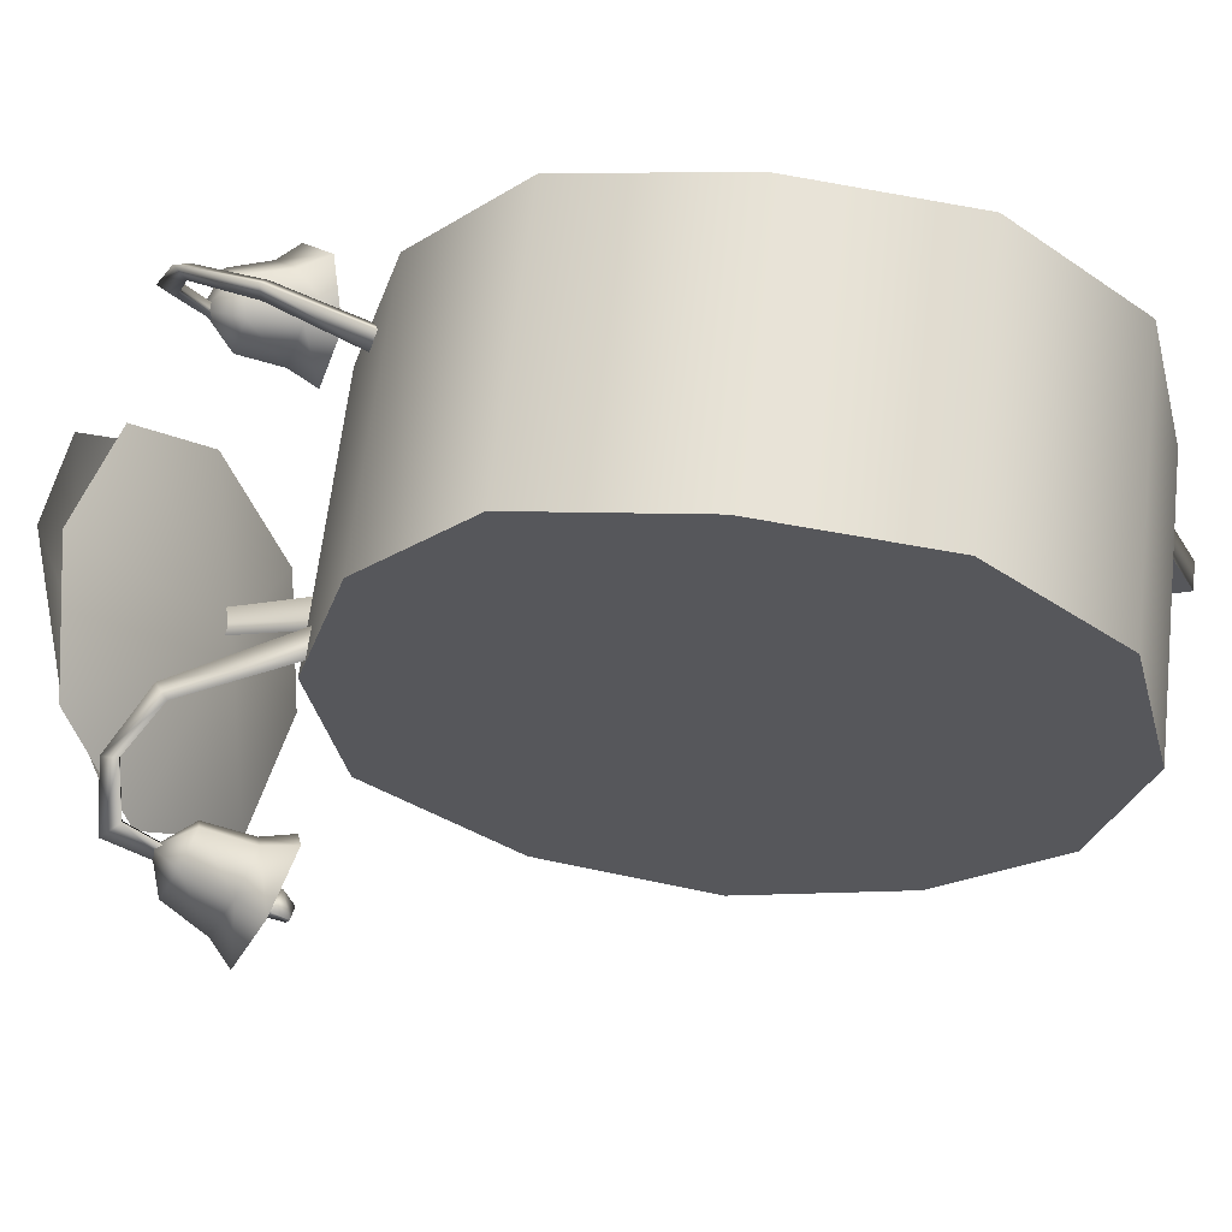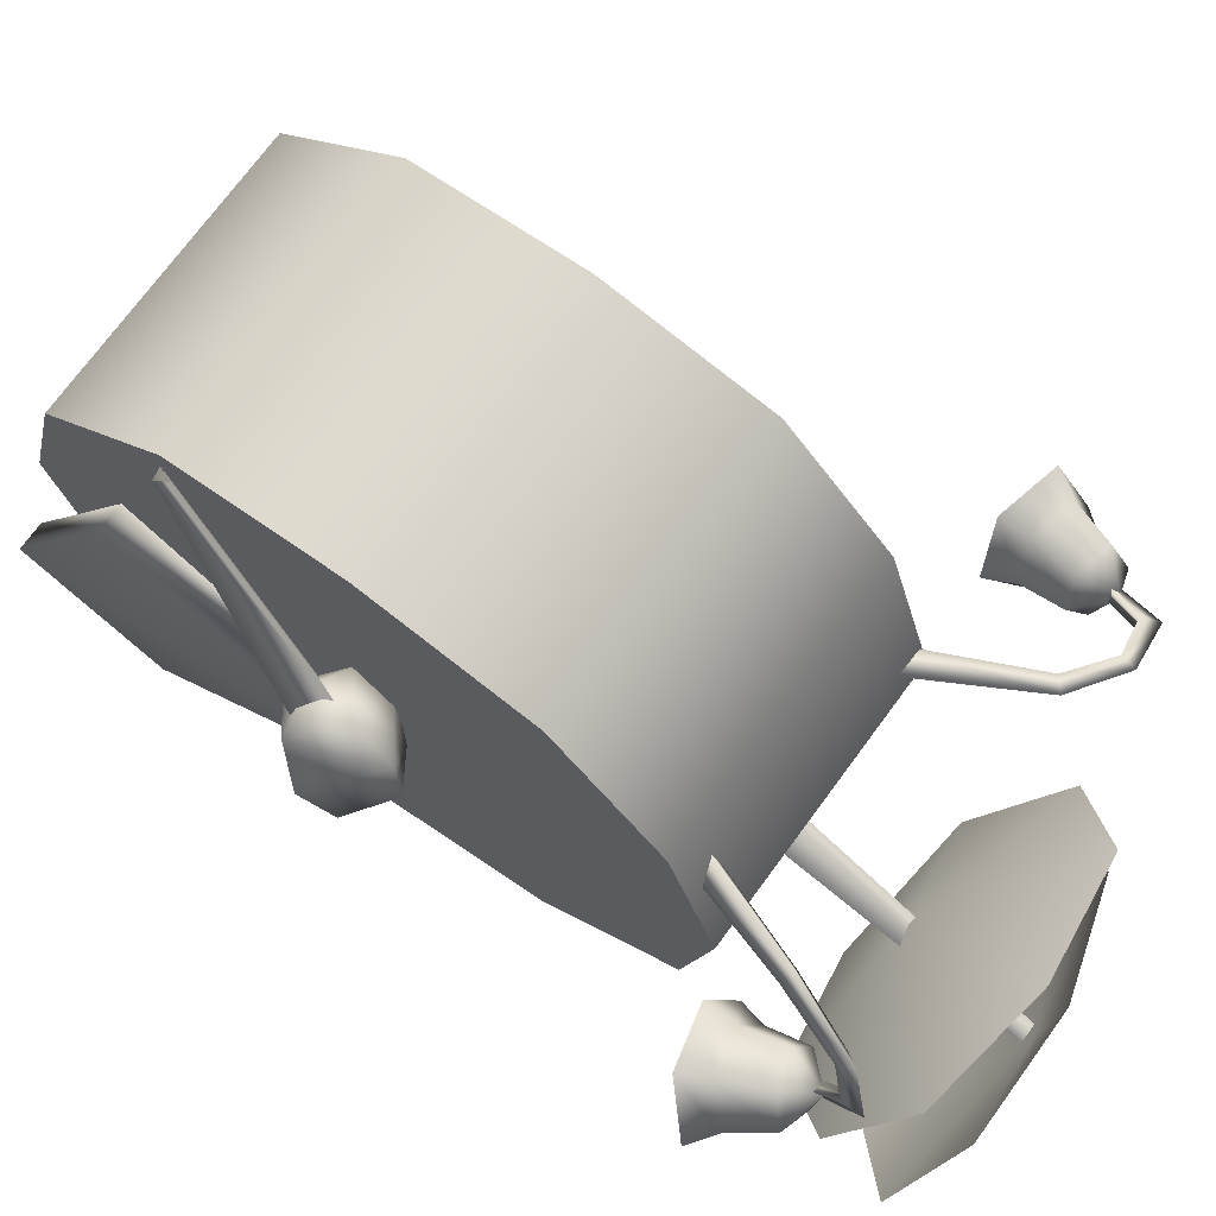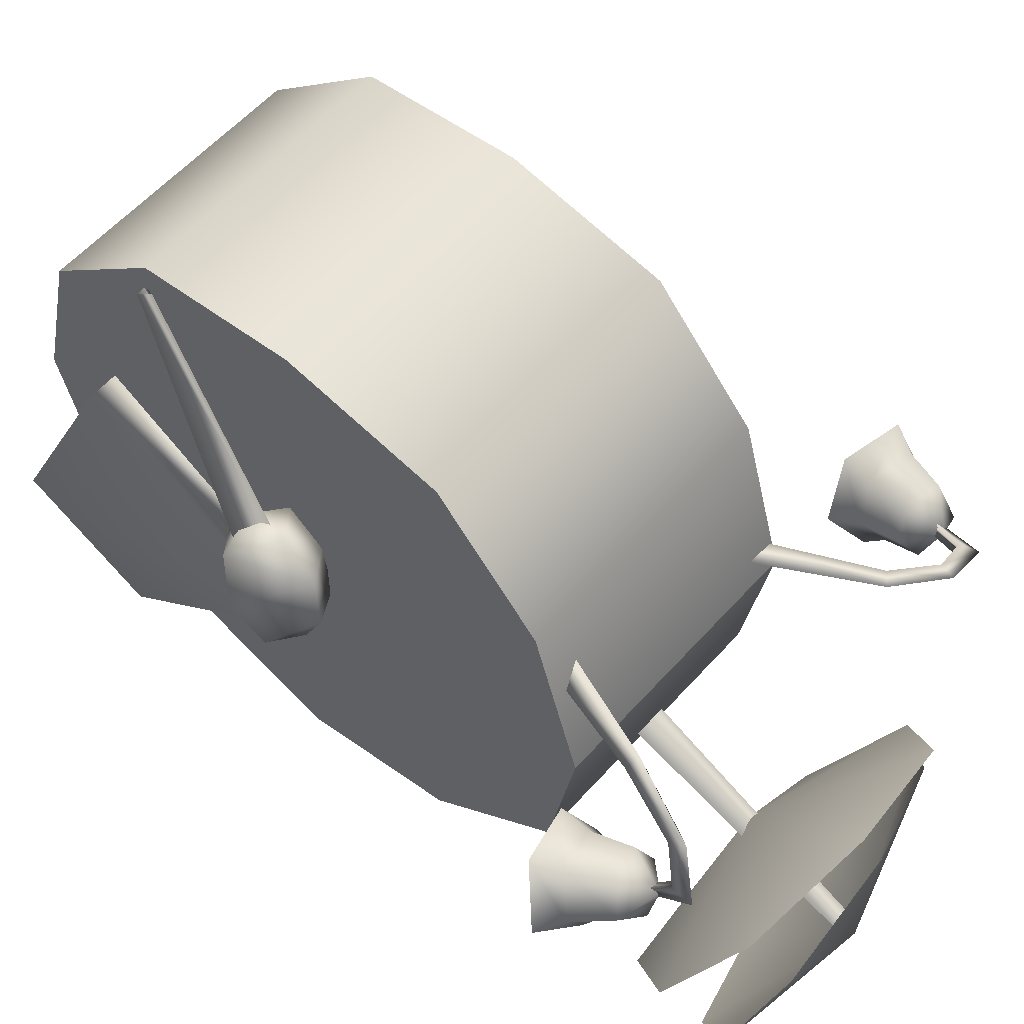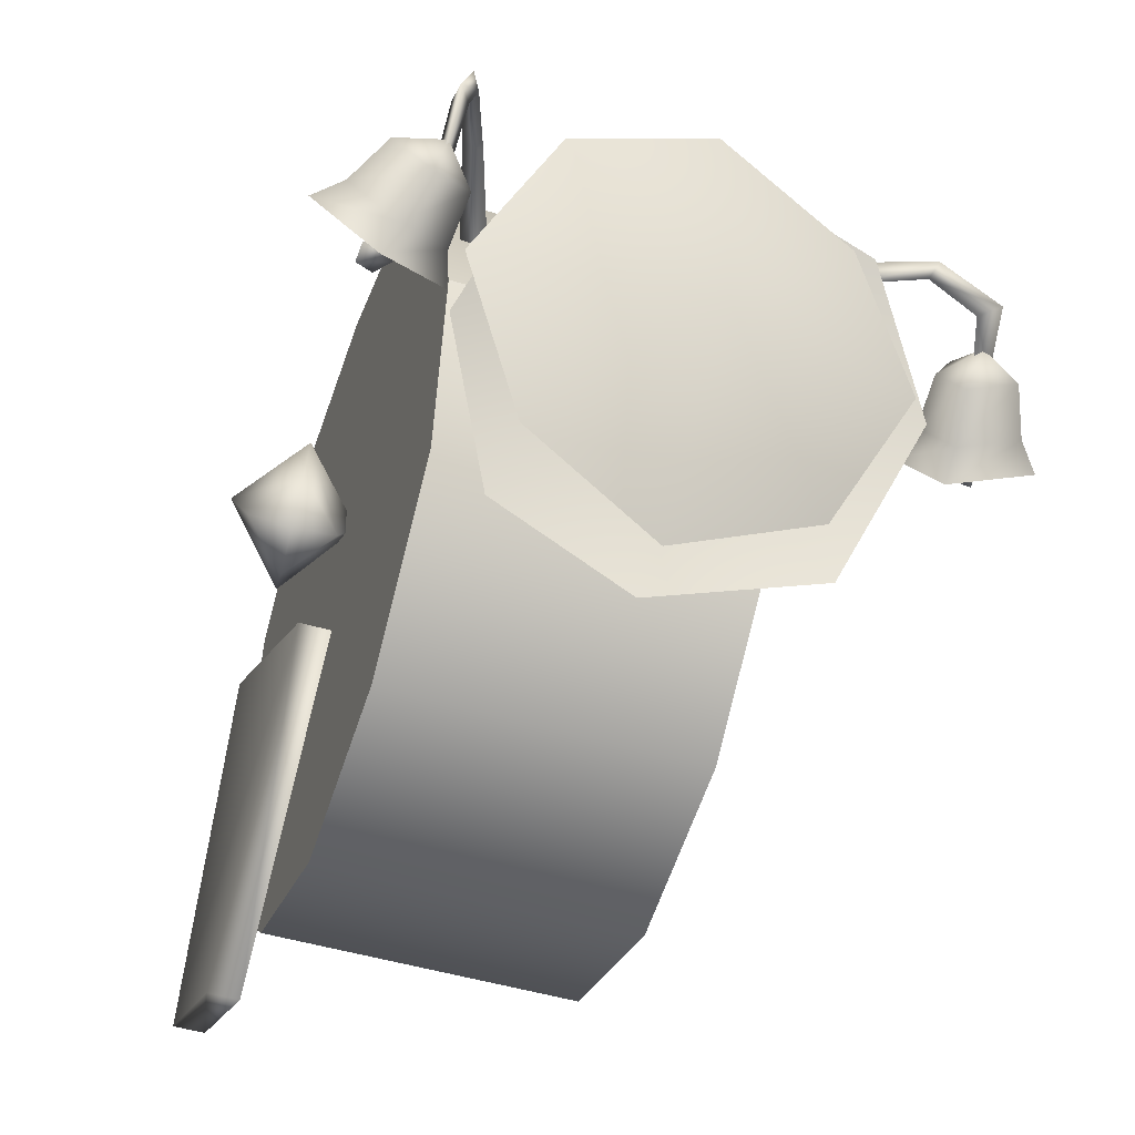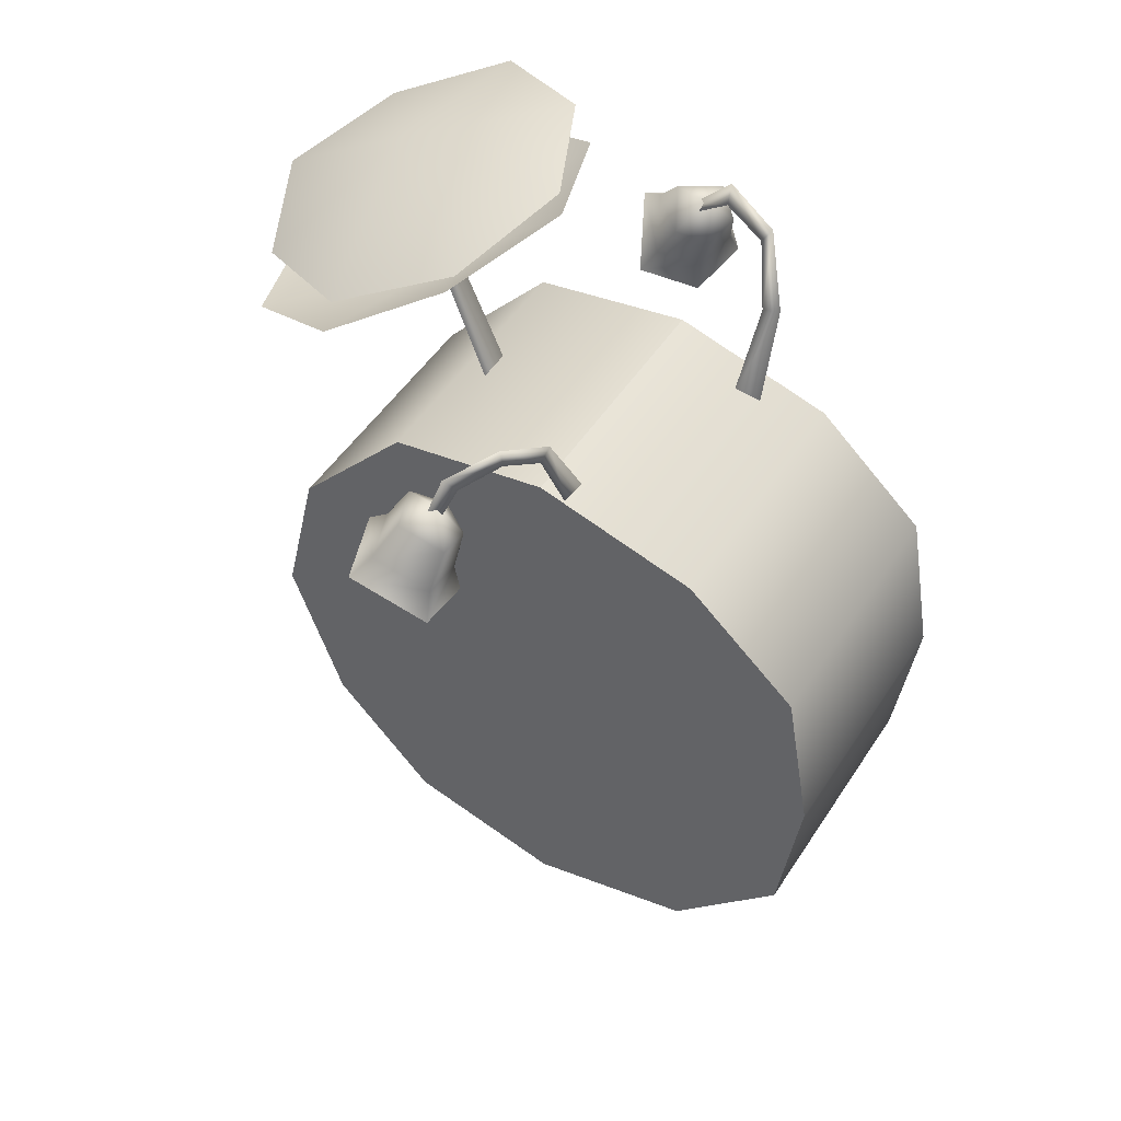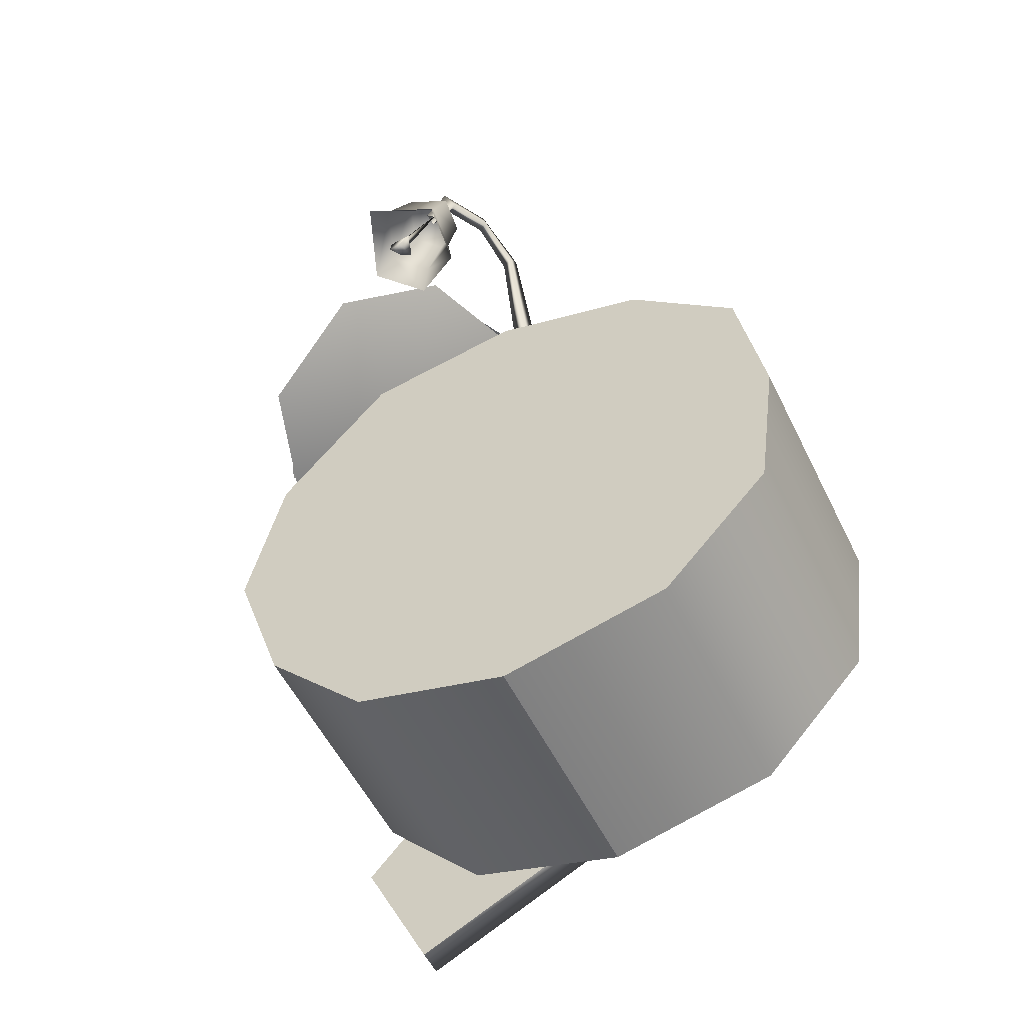
<metadata>
{"format":"obj","ext":"obj","renderer":"f3d","projection":"perspective","resolution":1024,"background":"white","views":[{"elev":62.4,"azim":-83.4,"up":"+Z"},{"elev":72.7,"azim":126.3,"up":"+Z"},{"elev":58.2,"azim":131.4,"up":"+Z"},{"elev":-46.7,"azim":161.1,"up":"+Z"},{"elev":49.0,"azim":-58.4,"up":"+Y"},{"elev":-53.8,"azim":-64.4,"up":"+Y"}]}
</metadata>
<code>
g default
v 1.837 2.056 -7.248
v 1.837 -2.264 -7.029
v 1.837 -0.1312 -7.765
v -1.837 3.891 -5.633
v -1.837 3.644 -1.149
v -1.837 4.271 -3.391
v 1.837 0.08807 0.7919
v 1.837 -2.099 0.4947
v 1.837 2.248 0.4124
v -1.837 0.08807 0.7919
v -1.837 -3.77 -1.039
v -1.837 -2.099 0.4947
v 2.927 5.838 -3.438
v 2.502 5.926 -3.913
v 2.37 5.979 -3.412
v -3.508 5.274 -4.229
v -4.103 5.341 -3.994
v -3.681 5.462 -3.714
v 2.737 4.993 -3.823
v 2.793 5.071 -3.933
v 2.393 5.92 -3.443
v -3.887 4.389 -4.084
v -3.971 4.444 -4.172
v -3.697 5.398 -3.739
v 2.948 4.741 -4.131
v 2.864 4.621 -3.962
v 2.743 4.656 -4.116
v -4.068 4.112 -4.33
v -3.94 4.028 -4.195
v -4.112 4.052 -4.14
v 1.823 -2.176 0.06091
v 1.931 -1.932 0.2531
v 2.102 -0.3109 -2.717
v 2.291 0.1127 -2.384
v 1.838 -3.102 -2.552
v 1.838 0.05667 -4.543
v 1.838 -4.963 -6.403
v 1.838 -3.059 -7.355
v 0.2047 5.946 -8.602
v 0.006206 7.318 -6.641
v 1.697 6.371 -7.932
v 2.445 6.998 -6.508
v -1.449 5.956 -7.739
v -2.249 6.465 -6.192
v -1.505 6.967 -4.824
v 0.04624 7.421 -4.26
v 1.628 7.433 -4.992
v -1.793 5.277 -7.733
v 0.1117 5.025 -8.334
v -0.08741 5.512 -5.986
v 1.673 5.277 -7.741
v 2.315 6.096 -6.274
v 1.7 6.845 -4.803
v 0.005535 7.132 -4.202
v -1.751 6.917 -4.791
v -2.492 6.169 -6.161
v 1.995 -2.118 0.1485
v 2.643 -0.2097 -2.565
v 1.823 -2.176 0.06091
v 2.102 -0.3109 -2.717
v 2.008 5.605 -3.655
v 2.203 5.459 -3.234
v 2.662 5.575 -3.126
v -3.999 5.094 -3.409
v -3.527 4.982 -3.439
v -3.281 5.072 -3.849
v 2.658 5.016 -3.924
v -4 4.405 -4.048
v -1.837 4.271 -3.391
v 1.837 4.271 -3.391
v -1.837 3.891 -5.633
v 1.837 3.891 -5.633
v -1.837 2.056 -7.248
v 1.837 2.056 -7.248
v -1.837 -0.1312 -7.765
v 1.837 -0.1312 -7.765
v -1.837 -2.264 -7.029
v 1.837 -2.264 -7.029
v -1.837 -3.77 -5.578
v 1.837 -3.77 -5.578
v -1.837 -4.341 -3.391
v 1.837 -4.341 -3.391
v -1.837 -4.341 -3.391
v 1.837 -4.341 -3.391
v -1.837 -3.77 -1.039
v 1.837 -3.77 -1.039
v -1.837 -2.099 0.4947
v 1.837 -2.099 0.4947
v -1.837 0.08807 0.7919
v 1.837 0.08807 0.7919
v -1.837 2.248 0.4124
v 1.837 2.248 0.4124
v -1.837 3.644 -1.149
v 1.837 3.644 -1.149
v -1.837 4.271 -3.391
v 1.837 4.271 -3.391
v 1.837 3.644 -1.149
v 1.837 -3.77 -1.039
v 1.837 4.271 -3.391
v 1.837 -4.341 -3.391
v 1.837 3.891 -5.633
v 1.837 -3.77 -5.578
v 0 7.194 -6.757
v 0 2.188 -4.859
v -0.129 7.241 -6.637
v -0.2786 2.291 -4.599
v 0.129 7.241 -6.637
v 0.2786 2.291 -4.599
v 0 7.194 -6.757
v 0 2.188 -4.859
v 2.217 -3.059 -7.355
v 2.217 0.05667 -4.543
v 2.217 -4.963 -6.403
v 2.217 -3.102 -2.552
v 1.838 -4.963 -6.403
v 1.838 -3.102 -2.552
v 2.432 5.792 -3.463
v 2.405 6.151 -2.981
v 2.28 5.825 -3.499
v 2.236 6.187 -3.021
v 2.394 5.866 -3.59
v 2.389 6.429 -3.055
v 2.254 5.931 -2.37
v 2.072 5.97 -2.412
v 2.181 6.124 -2.306
v 1.976 5.069 -2.109
v 1.756 5.117 -2.161
v 1.829 5.14 -1.934
v 1.611 3.836 -2.205
v 1.316 3.9 -2.275
v 1.367 3.785 -1.91
v -3.637 5.243 -3.823
v -3.467 5.777 -3.629
v -3.717 5.216 -3.68
v -3.551 5.748 -3.479
v -3.828 5.233 -3.836
v -3.68 5.968 -3.612
v -2.907 5.867 -3.346
v -2.997 5.837 -3.186
v -2.974 6.043 -3.242
v -2.308 5.477 -3.187
v -2.403 5.445 -3.019
v -2.226 5.592 -3.004
v -1.553 4.013 -3.312
v -1.701 3.963 -3.05
v -1.362 4.054 -3.018
v 3.105 4.669 -3.237
v 2.906 5.028 -3.277
v 2.311 4.468 -3.425
v 2.322 4.88 -3.415
v 1.974 4.721 -4.152
v 2.074 5.066 -3.95
v 2.828 5.276 -4.598
v 2.703 5.475 -4.278
v 3.563 5.123 -3.777
v 3.243 5.362 -3.674
v -3.163 4.125 -4.196
v -3.299 4.493 -4.063
v -3.587 3.97 -3.487
v -3.61 4.379 -3.544
v -4.404 4.163 -3.435
v -4.207 4.521 -3.506
v -4.584 4.59 -4.446
v -4.339 4.834 -4.246
v -3.555 4.474 -4.853
v -3.586 4.749 -4.544
v 2.79 4.742 -3.777
v 2.575 4.804 -4.05
v 2.939 4.954 -4.075
v -3.812 4.163 -4.089
v -4.118 4.206 -3.991
v -4.039 4.312 -4.328
v 1.838 -3.059 -7.355
v 1.838 0.05667 -4.543
v -1.837 -0.1312 -7.765
v -1.837 0.08807 0.7919
v -1.837 2.056 -7.248
v -1.837 2.248 0.4124
v -1.837 -2.264 -7.029
v -1.837 -3.77 -5.578
v -1.837 -0.1312 -7.765
v -1.837 -4.341 -3.391
v 2.464 0.02336 -3.833
v 2.987 0.4406 -3.44
v 2.389 -0.5235 -3.498
v 3.13 0.07598 -2.851
v 2.324 -0.693 -2.782
v 2.847 -0.2531 -2.388
v 2.305 -0.3538 -2.233
v 2.345 0.2728 -2.082
v 2.485 0.8985 -3.099
v 1.961 0.5266 -3.527
v 2.419 0.797 -2.406
v 1.679 0.1975 -2.974
v 1.821 -0.1672 -2.476
v 2.503 0.6273 -3.682
g band unnamed1
f 1 2 3
f 4 5 6
f 7 8 9
f 10 11 12
f 13 14 15
f 16 17 18
f 19 20 21
f 22 23 24
f 25 26 27
f 28 29 30
f 31 32 33
f 33 32 34
f 35 36 37
f 37 36 38
f 39 40 41
f 41 40 42
f 39 43 40
f 40 43 44
f 44 45 40
f 40 45 46
f 46 47 40
f 40 47 42
f 48 49 50
f 50 49 51
f 51 52 50
f 50 52 53
f 53 54 50
f 50 54 55
f 55 56 50
f 50 56 48
f 32 57 34
f 34 57 58
f 57 59 58
f 58 59 60
f 14 61 15
f 15 61 62
f 62 63 15
f 15 63 13
f 17 64 18
f 18 64 65
f 65 66 18
f 18 66 16
f 20 67 21
f 21 67 19
f 23 68 24
f 24 68 22
f 69 70 71
f 71 70 72
f 71 72 73
f 73 72 74
f 73 74 75
f 75 74 76
f 75 76 77
f 77 76 78
f 77 78 79
f 79 78 80
f 79 80 81
f 81 80 82
f 83 84 85
f 85 84 86
f 85 86 87
f 87 86 88
f 87 88 89
f 89 88 90
f 89 90 91
f 91 90 92
f 91 92 93
f 93 92 94
f 93 94 95
f 95 94 96
f 9 8 97
f 97 8 98
f 97 98 99
f 99 98 100
f 99 100 101
f 101 100 102
f 101 102 1
f 1 102 2
f 103 104 105
f 105 104 106
f 105 106 107
f 107 106 108
f 107 108 109
f 109 108 110
f 111 112 113
f 113 112 114
f 113 114 115
f 115 114 116
f 117 118 119
f 119 118 120
f 119 120 121
f 121 120 122
f 118 123 120
f 120 123 124
f 120 124 122
f 122 124 125
f 123 126 124
f 124 126 127
f 124 127 125
f 125 127 128
f 126 129 127
f 127 129 130
f 127 130 128
f 128 130 131
f 132 133 134
f 134 133 135
f 134 135 136
f 136 135 137
f 133 138 135
f 135 138 139
f 135 139 137
f 137 139 140
f 138 141 139
f 139 141 142
f 139 142 140
f 140 142 143
f 141 144 142
f 142 144 145
f 142 145 143
f 143 145 146
f 147 148 149
f 149 148 150
f 149 150 151
f 151 150 152
f 151 152 153
f 153 152 154
f 153 154 155
f 155 154 156
f 155 156 147
f 147 156 148
f 148 63 150
f 150 63 62
f 150 62 152
f 152 62 61
f 152 61 154
f 154 61 14
f 154 14 156
f 156 14 13
f 156 13 148
f 148 13 63
f 157 158 159
f 159 158 160
f 159 160 161
f 161 160 162
f 161 162 163
f 163 162 164
f 163 164 165
f 165 164 166
f 165 166 157
f 157 166 158
f 158 66 160
f 160 66 65
f 160 65 162
f 162 65 64
f 162 64 164
f 164 64 17
f 164 17 166
f 166 17 16
f 166 16 158
f 158 16 66
f 26 167 27
f 27 167 168
f 27 168 25
f 25 168 169
f 25 169 26
f 26 169 167
f 167 19 168
f 168 19 67
f 168 67 169
f 169 67 20
f 169 20 167
f 167 20 19
f 29 170 30
f 30 170 171
f 30 171 28
f 28 171 172
f 28 172 29
f 29 172 170
f 170 22 171
f 171 22 68
f 171 68 172
f 172 68 23
f 172 23 170
f 170 23 22
f 113 115 111
f 111 115 173
f 111 173 112
f 112 173 174
f 112 174 114
f 114 174 116
f 175 176 177
f 177 176 178
f 177 178 4
f 4 178 5
f 179 180 181
f 181 180 182
f 181 182 10
f 10 182 11
f 183 184 185
f 185 184 186
f 185 186 187
f 187 186 188
f 187 188 189
f 189 188 190
f 191 192 193
f 193 192 194
f 193 194 190
f 190 194 195
f 190 195 189
f 189 195 187
f 183 196 184
f 184 196 191
f 184 191 186
f 186 191 193
f 186 193 188
f 188 193 190
f 191 196 192
f 192 196 183
f 192 183 194
f 194 183 185
f 194 185 195
f 195 185 187
f 117 121 118
f 118 121 122
f 118 122 123
f 123 122 125
f 123 125 126
f 126 125 128
f 126 128 129
f 129 128 131
f 132 136 133
f 133 136 137
f 133 137 138
f 138 137 140
f 138 140 141
f 141 140 143
f 141 143 144
f 144 143 146

</code>
